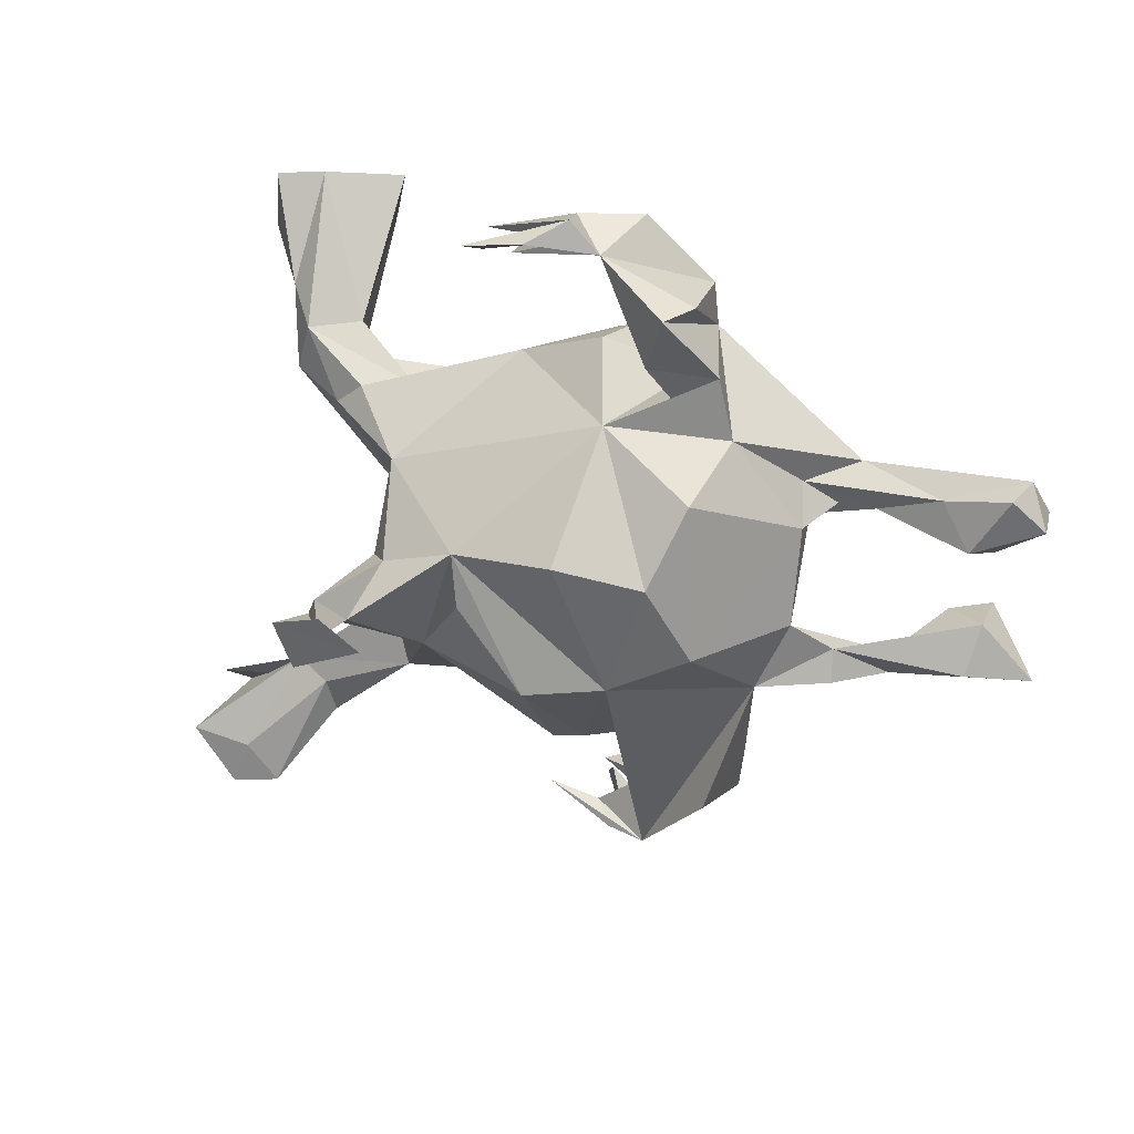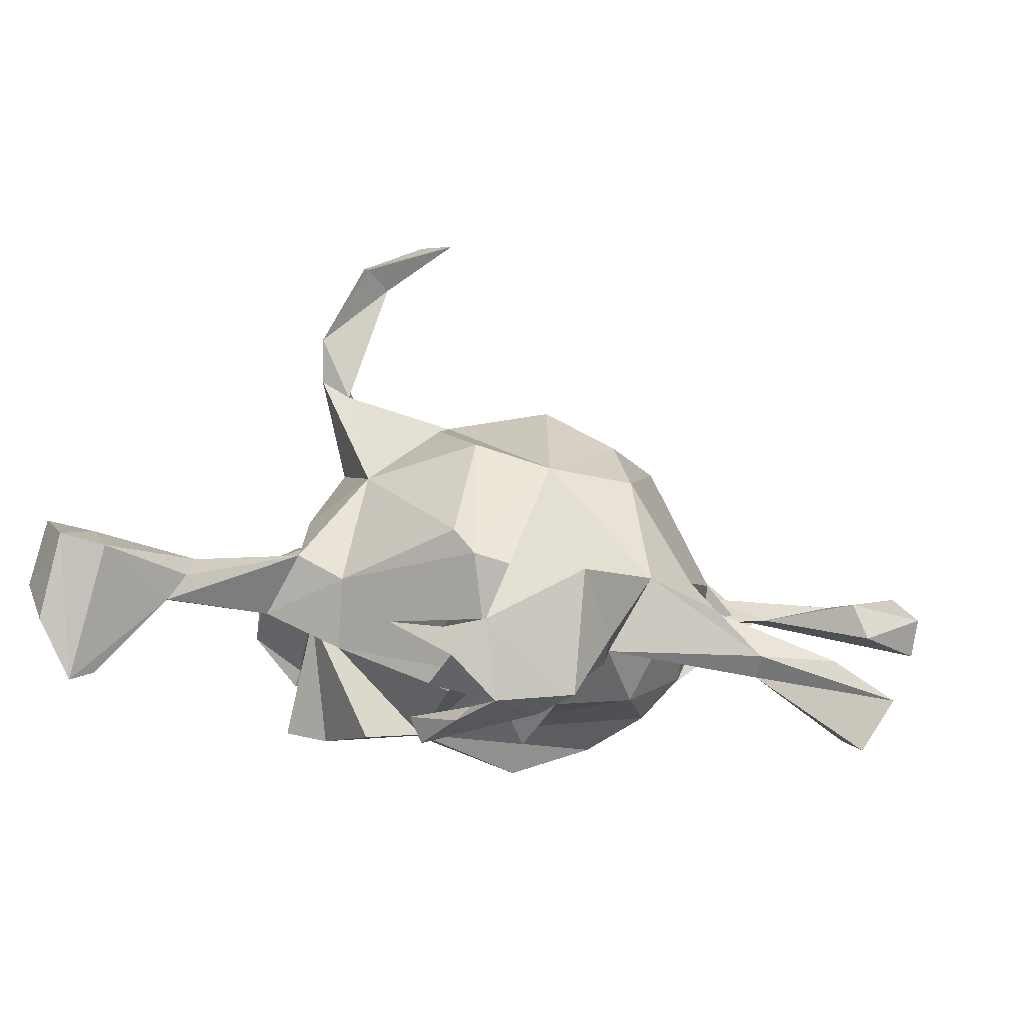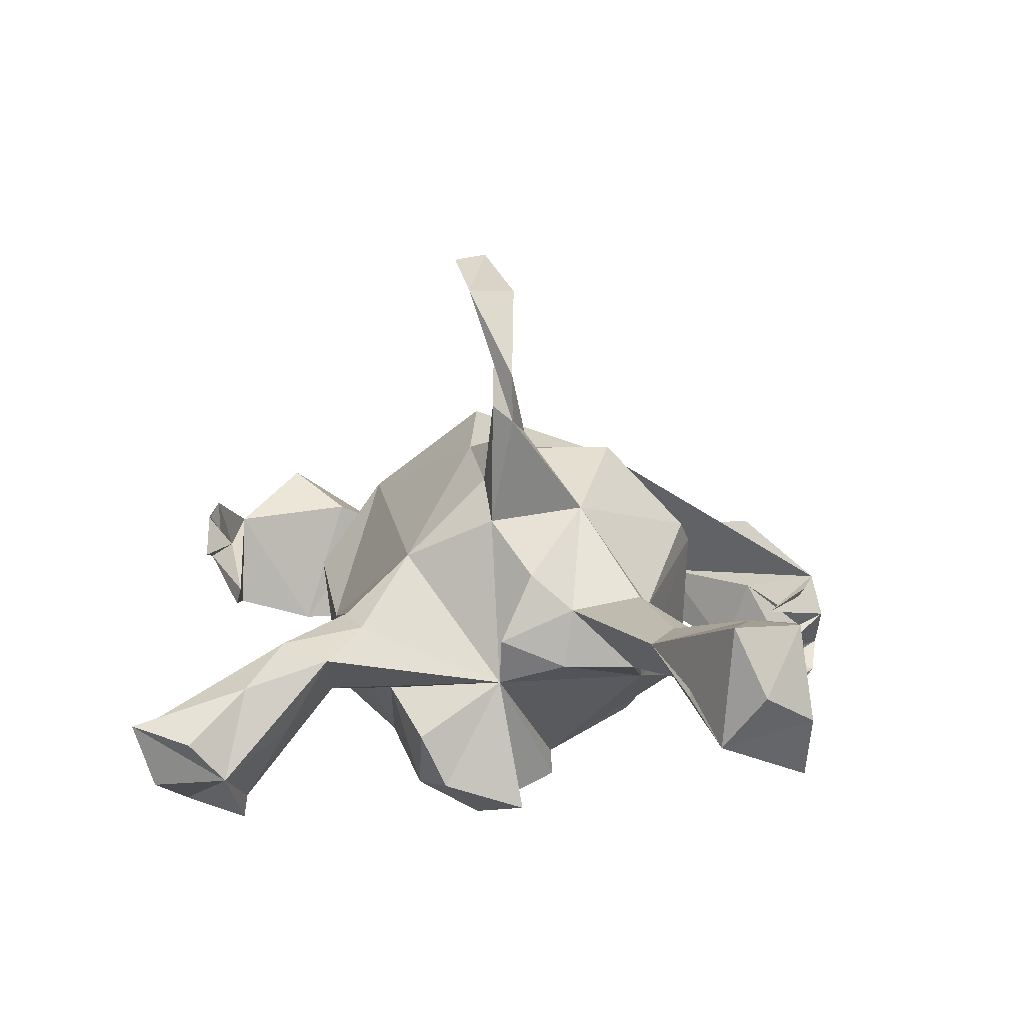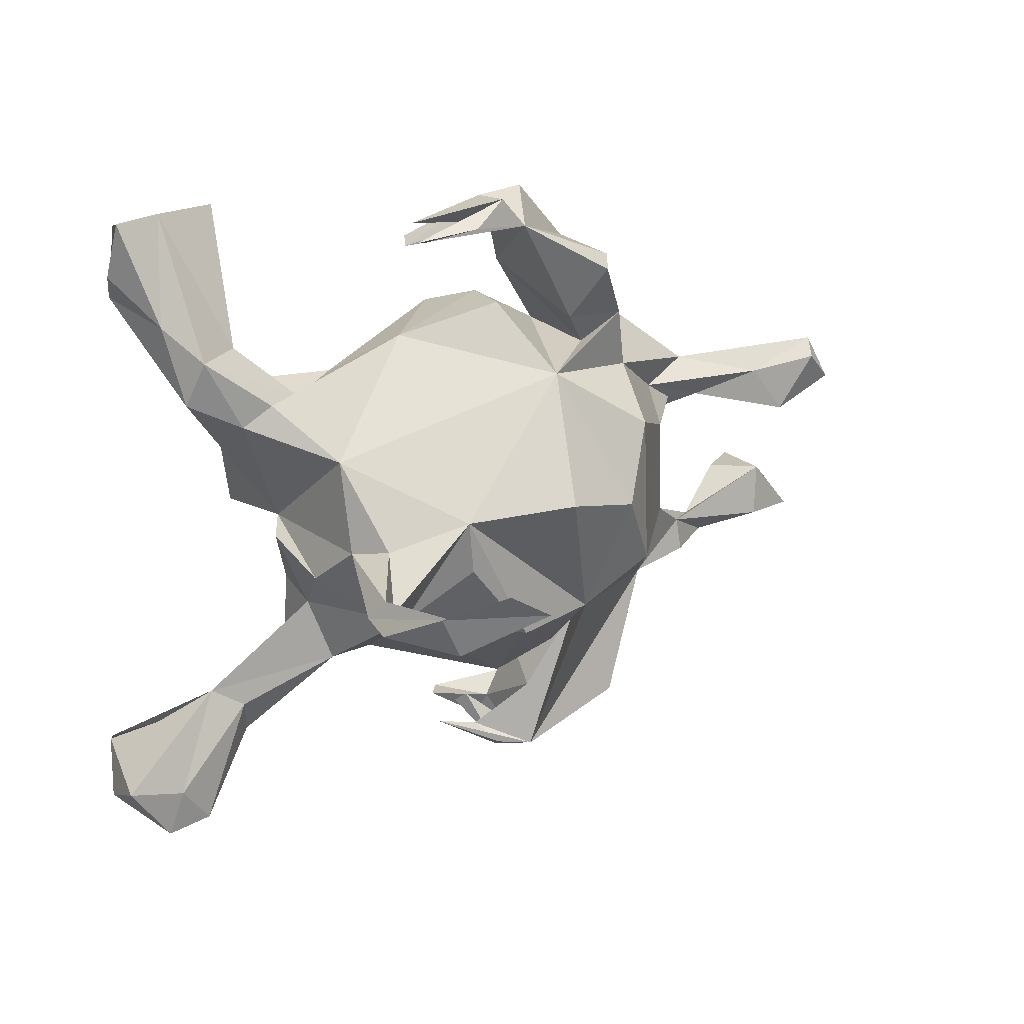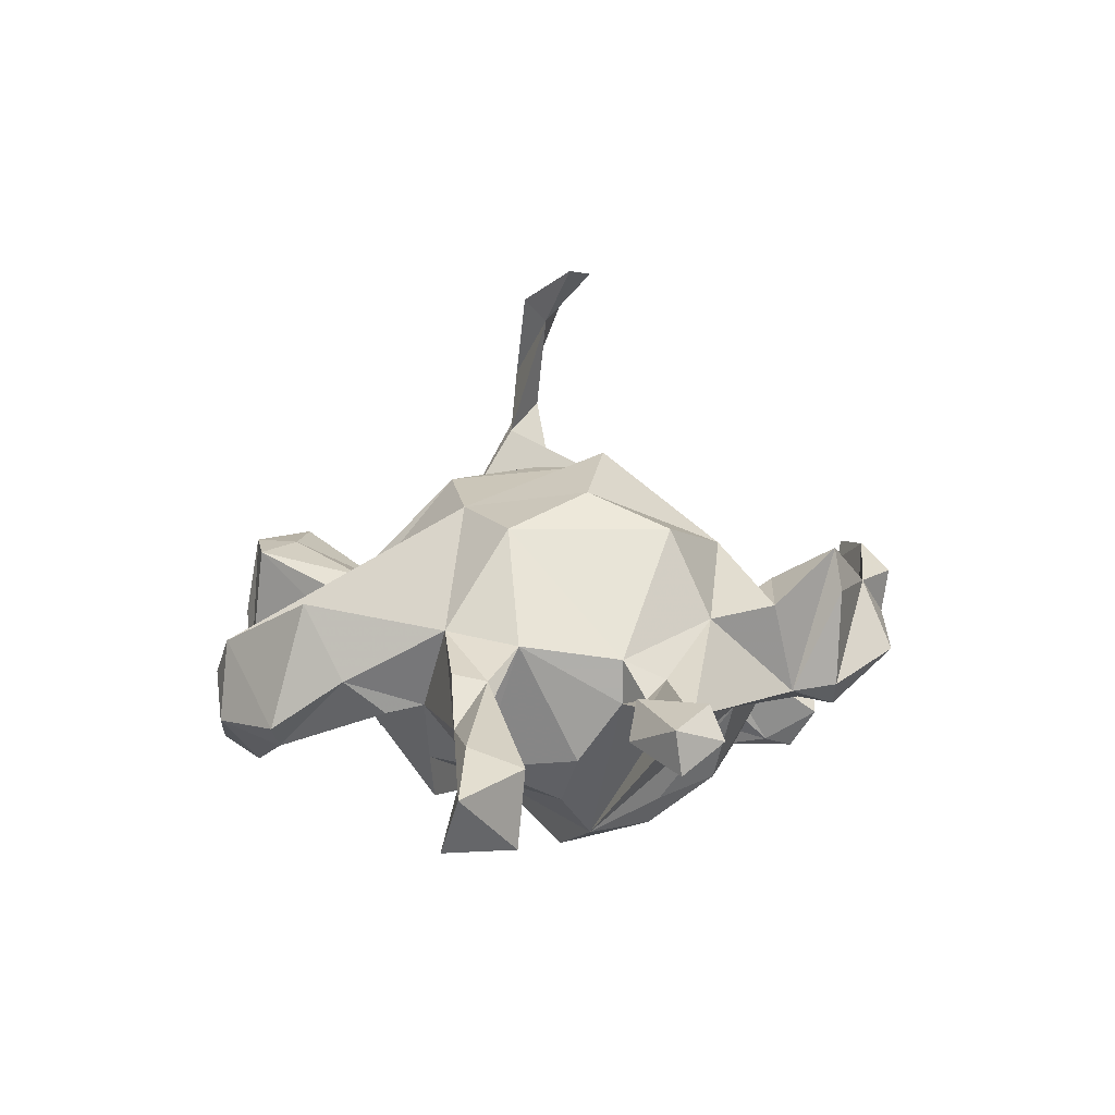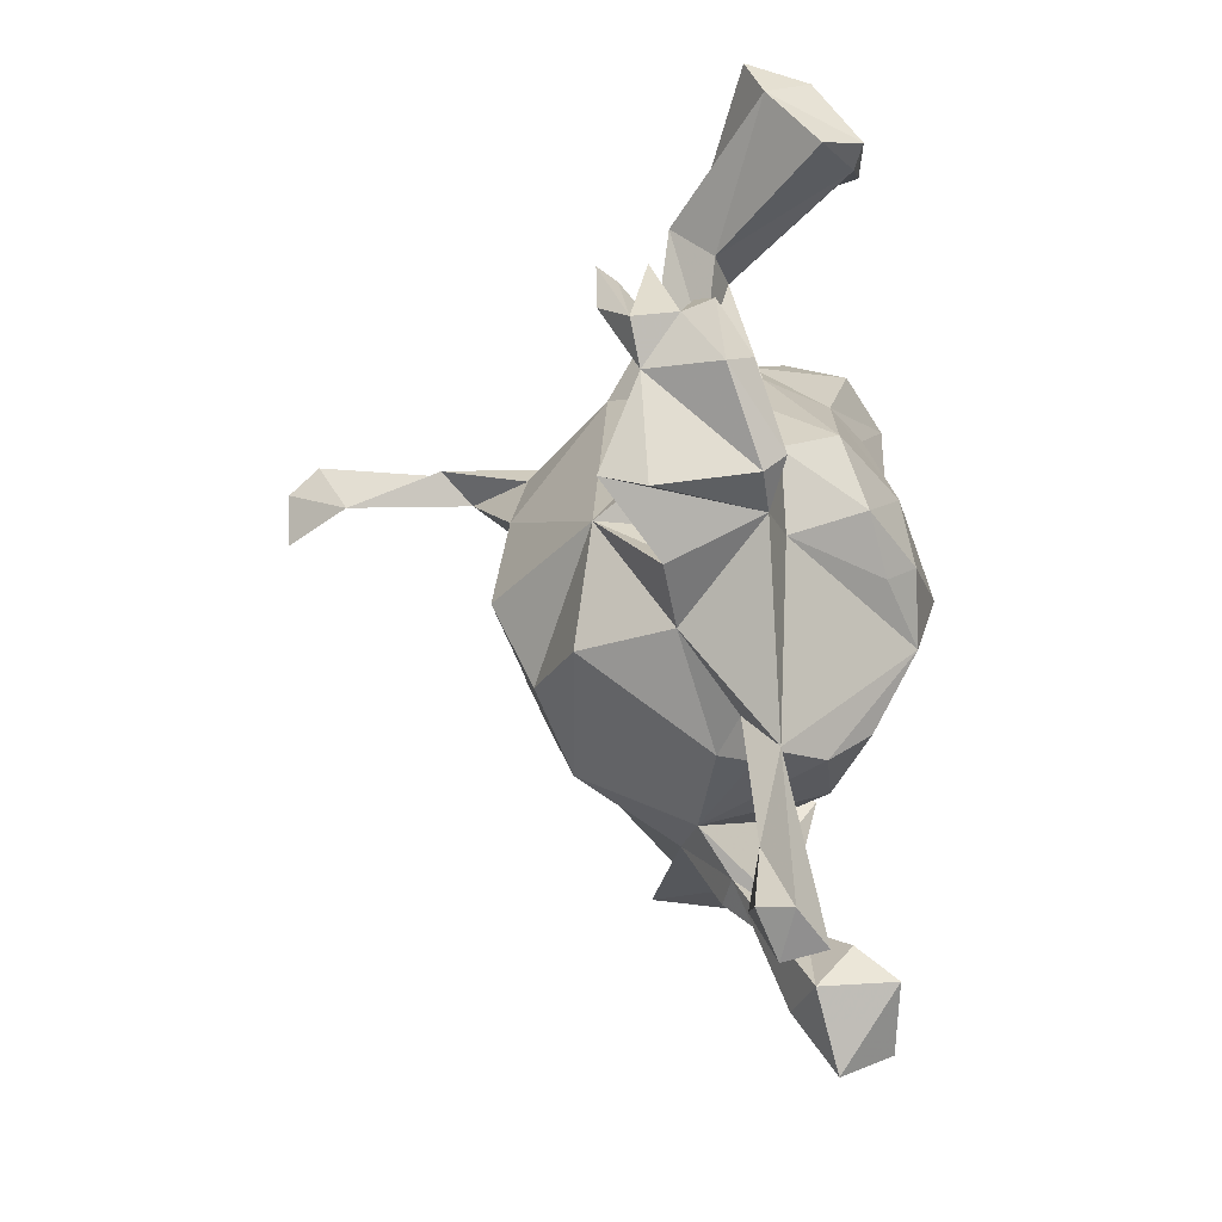
<metadata>
{"format":"obj","ext":"obj","renderer":"f3d","projection":"perspective","resolution":1024,"background":"white","views":[{"elev":22.9,"azim":23.3,"up":"+Y"},{"elev":4.5,"azim":13.3,"up":"+Z"},{"elev":13.4,"azim":-82.6,"up":"+Z"},{"elev":22.8,"azim":-21.2,"up":"+Y"},{"elev":3.9,"azim":85.2,"up":"+Z"},{"elev":46.4,"azim":88.1,"up":"+Y"}]}
</metadata>
<code>
v 0.2013 -0.5734 -0.1002
v 0.3157 -0.4855 -0.1003
v 0.08117 -0.5187 -0.009199
v 0.1834 -0.5625 0.03286
v 0.2494 -0.474 -0.1373
v 0.1165 -0.5499 0.02707
v 0.1639 -0.5529 -0.06788
v 0.147 -0.5218 -0.1204
v 0.1334 -0.5696 -0.1362
v 0.05954 -0.5153 -0.1868
v 0.1983 -0.4003 -0.1146
v 0.3216 -0.4314 0.1048
v -0.6063 -0.564 0.009931
v 0.08518 -0.4839 -0.07046
v 0.1298 -0.5826 -0.02537
v 0.06807 -0.5029 -0.08898
v 0.03877 -0.5096 -0.1441
v -0.5582 -0.5537 -0.09569
v -0.003772 -0.4874 0.01296
v -0.5769 -0.5397 0.1561
v -0.4985 -0.5304 0.1362
v -0.5297 -0.5147 -0.0883
v -0.4298 -0.4211 0.03135
v 0.1853 -0.442 0.009806
v 0.329 -0.2989 -0.07428
v 0.7705 -0.2255 -0.2218
v 0.3532 -0.3679 -0.01951
v 0.8211 -0.2017 -0.1365
v -0.5481 -0.4624 0.1531
v 0.1046 -0.3299 0.1173
v 0.5789 -0.1783 -0.1079
v -0.659 -0.4923 0.05914
v 0.7245 -0.1097 -0.2272
v -0.4113 -0.3335 0.09444
v 0.589 -0.1979 -0.06669
v 0.3251 -0.2361 -0.06153
v 0.1279 -0.3191 -0.09908
v -0.647 -0.4392 0.168
v -0.4695 -0.3001 0.08329
v -0.4766 -0.3637 0.0257
v 0.2873 -0.285 0.009228
v -0.6408 -0.4237 -0.03008
v 0.2026 -0.3109 0.08703
v 0.05025 -0.3046 -0.1317
v 0.0652 -0.3183 0.1566
v 0.2025 -0.1636 0.2565
v -0.06182 -0.08985 -0.2523
v -0.1552 -0.2729 0.0586
v 0.3952 -0.2041 0.06648
v 0.718 -0.1855 -0.07372
v -0.4039 -0.3947 0.07294
v -0.6503 -0.3729 0.05282
v -0.3024 -0.2601 -0.01004
v 0.1642 -0.214 -0.2383
v 0.513 -0.1986 0.01078
v -0.1427 -0.1508 0.2317
v 0.3474 -0.1446 -0.1626
v 0.509 -0.1417 -0.002125
v -0.2399 -0.2643 0.09848
v 0.7365 -0.09882 -0.1046
v -0.1658 -0.2628 -0.06772
v 0.06942 -0.1792 0.2982
v 0.6618 -0.1063 -0.1655
v 0.2278 -0.2241 -0.1618
v 0.4489 -0.08902 0.04619
v 0.3391 -0.09856 0.2269
v -0.2941 -0.02638 -0.0494
v -0.2914 -0.1393 -0.01712
v -0.2793 -0.1515 0.08113
v 0.3464 -0.0123 -0.2177
v -0.1632 -0.105 -0.259
v 0.2309 0.04639 -0.2936
v 0.8459 0.1091 -0.03516
v 0.4111 0.008062 -0.1446
v -0.3312 -0.07122 -0.2646
v -0.2635 -0.0453 0.4068
v 0.7578 0.05152 -0.06363
v 0.7288 0.06659 -0.003519
v -0.03841 -0.03309 0.3146
v 0.8337 0.1196 -0.104
v -0.2081 -0.0585 0.3782
v -0.2826 0.01514 -0.2933
v 0.5606 0.105 -0.0426
v 0.4976 0.109 -0.03472
v -0.2345 -0.004518 0.2245
v 0.09351 0.007213 -0.3374
v -0.2798 -0.07963 0.1415
v -0.04583 0.06076 0.3157
v 0.7948 0.1658 -0.003966
v -0.2628 -0.04399 0.4868
v -0.2392 -0.007703 0.4286
v -0.174 -0.03518 0.6179
v -0.1072 0.04533 -0.2801
v -0.149 0.00161 0.5791
v 0.5298 0.1799 -0.05846
v -0.3216 -0.03343 0.03247
v -0.1858 0.01543 0.2876
v 0.4449 0.07674 -0.04798
v 0.1434 0.07669 0.3456
v 0.6771 0.1449 -0.01985
v -0.03214 0.03483 0.663
v 0.8133 0.1862 -0.05649
v 0.4434 0.1481 -0.00965
v 0.2011 0.1681 -0.2415
v 0.1641 0.1533 -0.2898
v 0.4553 0.07681 0.02347
v 0.3946 0.1644 -0.06143
v -0.1699 0.1024 -0.2448
v -0.2054 0.03718 0.6221
v 0.3302 0.1682 0.2248
v -0.3557 0.05915 -0.2216
v -0.3093 0.1135 -0.2323
v -0.3557 0.1022 -0.1345
v -0.1014 0.07763 0.6615
v 0.2804 0.0365 0.2836
v 0.05166 0.1856 -0.2738
v -0.2318 0.1444 0.1576
v -0.2777 0.1685 -0.07193
v 0.3494 0.2329 0.07803
v 0.1684 0.2718 0.1922
v 0.2266 0.2905 -0.08418
v -0.1757 0.2331 -0.08227
v -0.1572 0.1868 -0.1879
v 0.04733 0.3178 -0.1758
v -0.3813 0.1985 0.06734
v 0.1547 0.2667 -0.2133
v -0.3292 0.236 0.07499
v -0.08946 0.2581 0.1679
v -0.3852 0.2508 -0.04139
v 0.2172 0.3556 0.1338
v 0.1081 0.3709 0.04779
v 0.2533 0.2957 0.1005
v -0.2601 0.2215 0.002605
v 0.1118 0.3567 -0.07817
v 0.3305 0.3425 0.09798
v -0.06278 0.3108 -0.00734
v -0.4734 0.2398 0.03372
v 0.2735 0.3833 -0.0519
v -0.5001 0.3738 -0.01168
v -0.371 0.3204 -0.01697
v -0.5613 0.3966 -0.1522
v -0.4741 0.3073 -0.08524
v 0.2369 0.4586 -0.07731
v 0.2953 0.4615 0.1177
v 0.2665 0.455 0.1884
v 0.1336 0.5311 0.1232
v -0.4603 0.386 -0.2149
v 0.1549 0.4138 -0.07583
v -0.4726 0.389 -0.2492
v -0.05316 0.5013 0.006201
v -0.4075 0.4552 -0.2311
v 0.2694 0.4585 -0.04135
v -0.06184 0.4914 0.03711
v -0.4105 0.5052 -0.2435
v -0.5739 0.4531 -0.08936
v 0.003855 0.539 0.1152
v 0.1176 0.5348 -0.03698
v -0.1092 0.4964 0.09181
v -0.4416 0.3206 0.05234
v 0.06373 0.5384 0.091
v 0.1678 0.5747 0.007331
v -0.08719 0.4931 0.1794
v 0.0238 0.5513 0.1803
v -0.07254 0.5511 0.1038
v -0.06191 0.5262 0.147
v -0.5422 0.5224 -0.1726
v -0.0869 0.5366 0.1785
v 0.0859 0.5874 0.1368
v 0.0682 0.5789 0.06458
v -0.4766 0.5578 -0.09287
v -0.5564 0.5539 -0.06616
v -0.3609 0.5445 -0.1731
f 93 108 116
f 123 116 108
f 126 105 116
f 86 116 105
f 124 126 116
f 104 105 126
f 93 116 86
f 72 86 105
f 82 112 123
f 118 123 112
f 108 82 123
f 111 112 82
f 93 82 108
f 154 149 141
f 147 141 149
f 166 154 141
f 151 149 154
f 151 147 149
f 142 141 147
f 171 166 141
f 170 154 166
f 172 151 154
f 170 172 154
f 140 151 172
f 171 170 166
f 13 42 18
f 22 18 42
f 129 147 151
f 146 145 144
f 138 144 145
f 152 146 144
f 130 145 146
f 163 146 168
f 169 168 146
f 135 145 130
f 136 117 120
f 88 120 117
f 119 120 110
f 115 110 120
f 106 110 66
f 115 66 110
f 65 106 66
f 119 110 106
f 67 85 117
f 97 117 85
f 87 85 67
f 91 97 85
f 88 117 97
f 81 88 97
f 85 87 56
f 69 56 87
f 76 85 56
f 49 65 66
f 46 49 66
f 4 49 46
f 30 43 46
f 41 46 43
f 62 45 30
f 48 30 45
f 46 62 30
f 56 45 62
f 56 48 45
f 59 48 56
f 12 49 4
f 3 4 24
f 41 24 4
f 2 12 4
f 99 120 88
f 99 115 120
f 46 115 99
f 94 81 91
f 97 91 81
f 76 94 91
f 90 81 94
f 94 109 114
f 101 114 109
f 101 94 114
f 76 109 94
f 85 76 91
f 92 94 101
f 90 109 76
f 92 109 90
f 94 92 90
f 101 109 92
f 1 2 4
f 24 8 7
f 1 7 8
f 15 24 7
f 11 8 24
f 3 24 15
f 14 15 7
f 6 4 3
f 19 3 15
f 68 53 69
f 39 69 53
f 96 68 69
f 61 53 68
f 57 36 64
f 37 64 36
f 47 57 64
f 65 36 57
f 33 31 63
f 60 63 31
f 36 31 35
f 28 35 31
f 58 60 31
f 48 53 61
f 67 61 68
f 96 67 68
f 31 36 65
f 74 65 57
f 33 63 60
f 87 67 96
f 70 74 57
f 98 65 74
f 106 65 98
f 72 98 74
f 83 95 77
f 80 77 95
f 78 83 77
f 107 95 83
f 102 80 95
f 73 77 80
f 72 107 98
f 83 98 107
f 95 107 72
f 84 98 83
f 100 102 95
f 73 80 102
f 129 67 137
f 125 137 67
f 142 129 137
f 118 67 129
f 122 118 129
f 113 67 118
f 121 95 72
f 104 121 72
f 138 95 121
f 141 142 137
f 147 129 142
f 133 122 129
f 136 122 133
f 127 136 133
f 148 138 121
f 119 95 138
f 159 139 137
f 141 137 139
f 125 159 137
f 170 139 159
f 16 1 15
f 4 15 1
f 14 16 15
f 5 2 1
f 19 15 4
f 19 6 3
f 7 16 14
f 19 4 6
f 161 169 146
f 164 168 169
f 160 168 164
f 160 164 169
f 160 146 163
f 167 163 168
f 168 160 165
f 163 165 160
f 167 168 165
f 167 165 163
f 153 146 160
f 135 138 145
f 119 138 135
f 148 130 146
f 132 135 130
f 136 120 131
f 121 131 120
f 134 136 131
f 120 119 135
f 135 132 120
f 121 120 132
f 148 132 130
f 127 117 136
f 125 67 117
f 89 100 78
f 83 78 100
f 73 89 78
f 102 100 89
f 103 119 106
f 102 89 73
f 77 73 78
f 69 87 96
f 59 56 69
f 58 65 49
f 55 58 49
f 31 65 58
f 35 55 49
f 35 58 55
f 39 59 69
f 35 49 36
f 27 36 49
f 37 41 43
f 4 46 41
f 39 42 38
f 32 38 42
f 29 39 38
f 52 42 39
f 12 27 49
f 25 36 27
f 37 43 30
f 61 30 48
f 34 39 29
f 21 34 29
f 59 39 34
f 20 29 38
f 38 32 20
f 13 20 32
f 11 24 41
f 34 21 51
f 23 51 21
f 59 34 51
f 20 21 29
f 18 21 20
f 2 27 12
f 28 33 60
f 70 72 74
f 23 18 22
f 54 64 37
f 47 54 37
f 47 64 54
f 33 26 31
f 28 31 26
f 28 26 33
f 47 44 61
f 37 61 44
f 67 47 61
f 37 44 47
f 70 57 47
f 50 28 60
f 71 47 67
f 47 72 70
f 111 67 113
f 112 113 118
f 123 118 122
f 126 134 121
f 131 121 134
f 104 126 121
f 124 134 126
f 53 48 59
f 59 23 53
f 40 53 23
f 51 23 59
f 52 39 40
f 53 40 39
f 42 52 40
f 35 28 50
f 58 35 50
f 5 25 27
f 11 36 25
f 61 37 30
f 36 11 41
f 18 23 21
f 42 13 32
f 18 20 13
f 5 27 2
f 46 99 88
f 46 66 115
f 62 88 79
f 56 79 88
f 56 88 81
f 62 79 56
f 76 56 81
f 90 76 81
f 62 46 88
f 125 117 127
f 159 125 127
f 103 95 119
f 100 95 103
f 37 36 41
f 25 5 11
f 8 11 5
f 10 8 5
f 10 5 1
f 40 23 22
f 42 40 22
f 83 100 103
f 84 83 103
f 103 106 84
f 98 84 106
f 58 50 60
f 140 172 170
f 139 170 171
f 155 171 141
f 139 155 141
f 140 129 151
f 123 124 116
f 124 123 122
f 136 124 122
f 72 105 104
f 111 113 112
f 75 67 111
f 86 72 47
f 82 67 75
f 82 75 111
f 82 71 67
f 93 47 71
f 86 47 93
f 71 82 93
f 159 127 133
f 124 136 134
f 157 148 146
f 148 121 132
f 152 144 138
f 143 152 138
f 161 146 152
f 143 161 152
f 150 153 169
f 160 169 153
f 161 150 169
f 157 150 161
f 7 1 16
f 9 8 17
f 10 17 8
f 10 1 9
f 8 9 1
f 159 140 170
f 171 155 139
f 133 129 140
f 133 140 159
f 17 10 9
f 150 146 153
f 143 138 148
f 157 143 148
f 157 146 150
f 161 143 157

</code>
